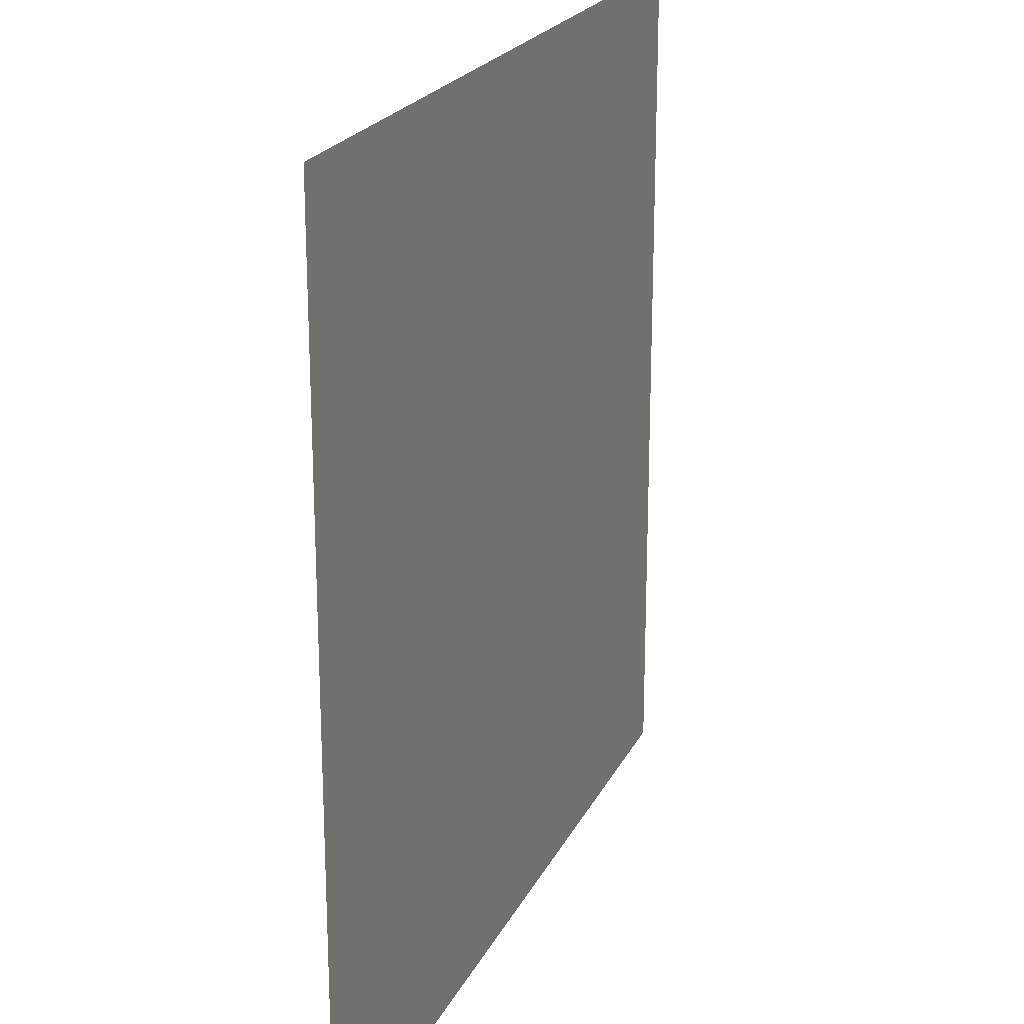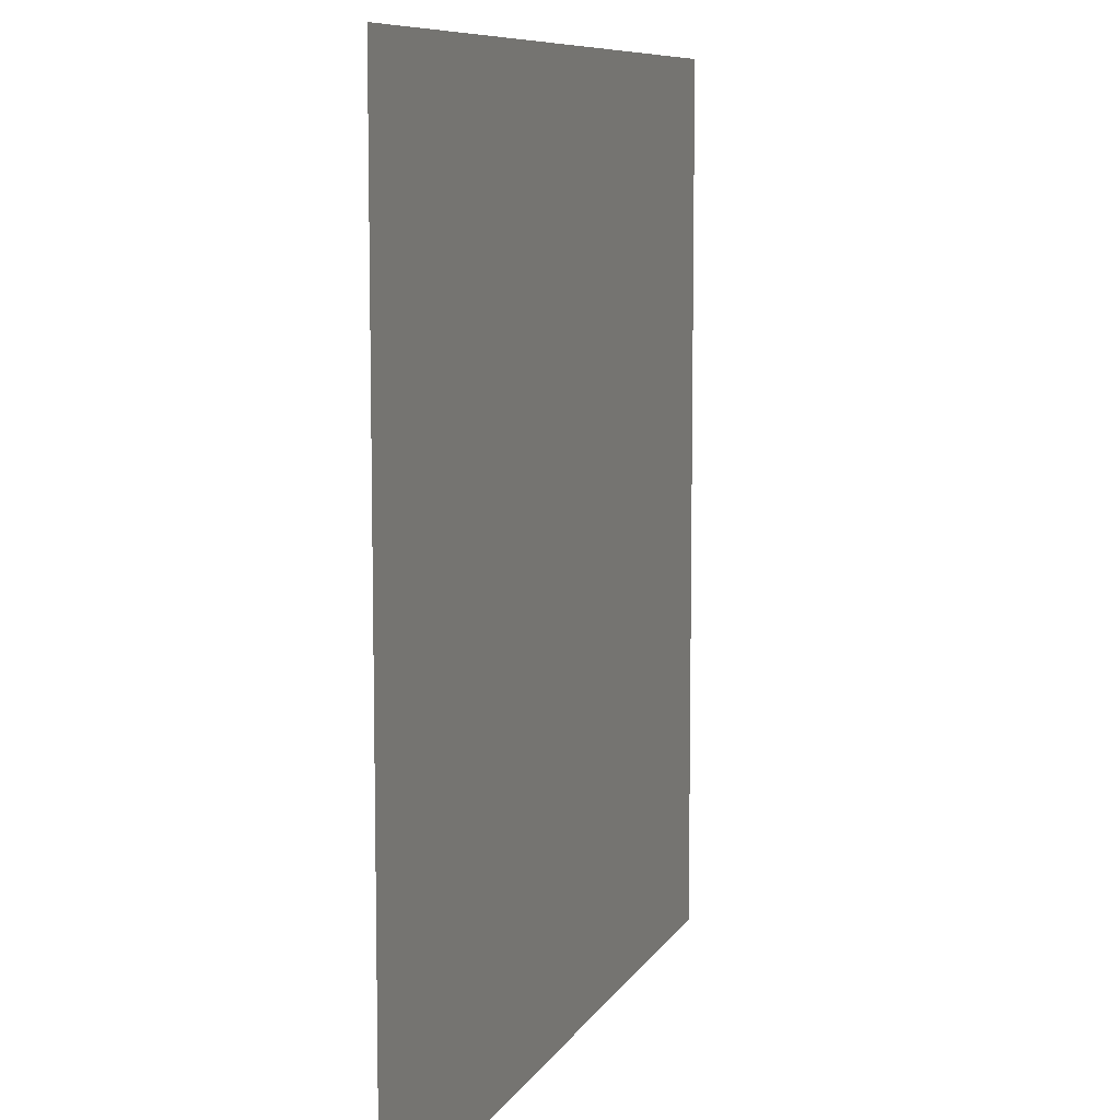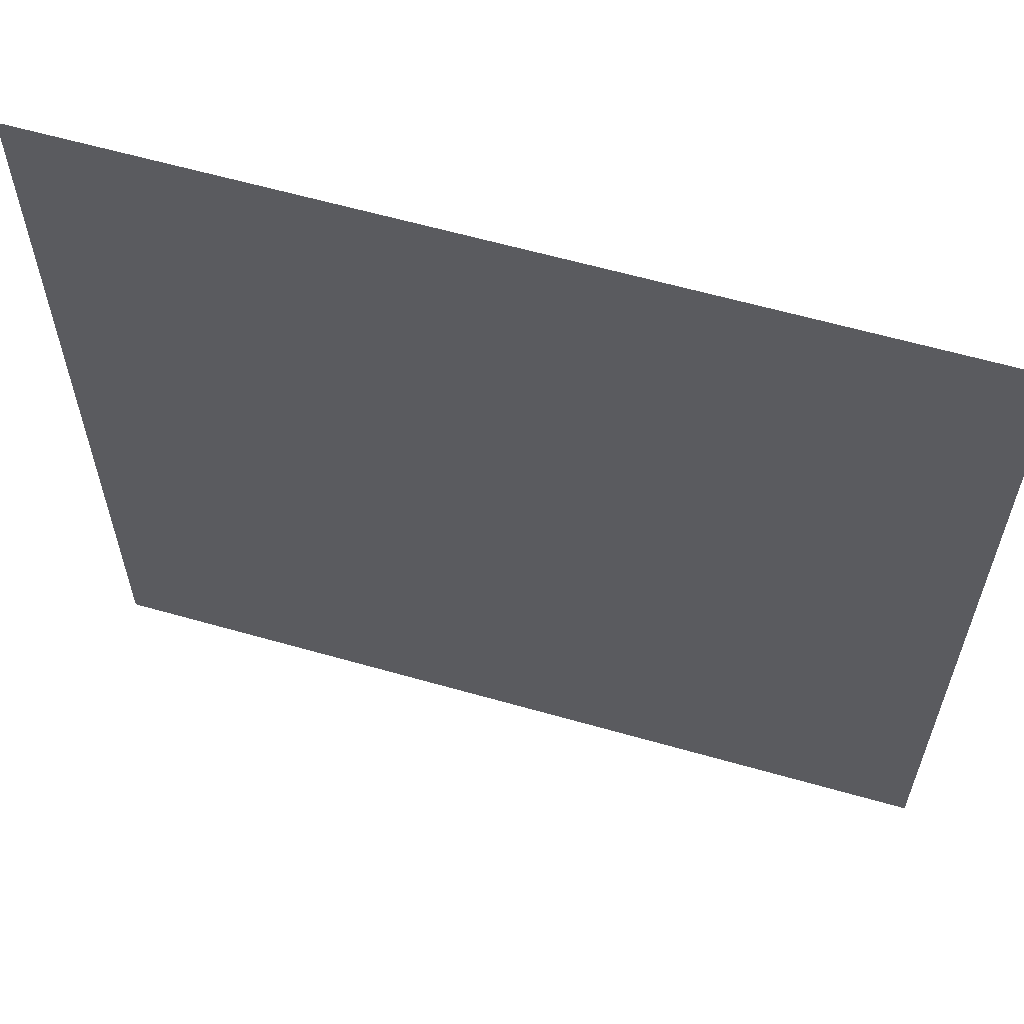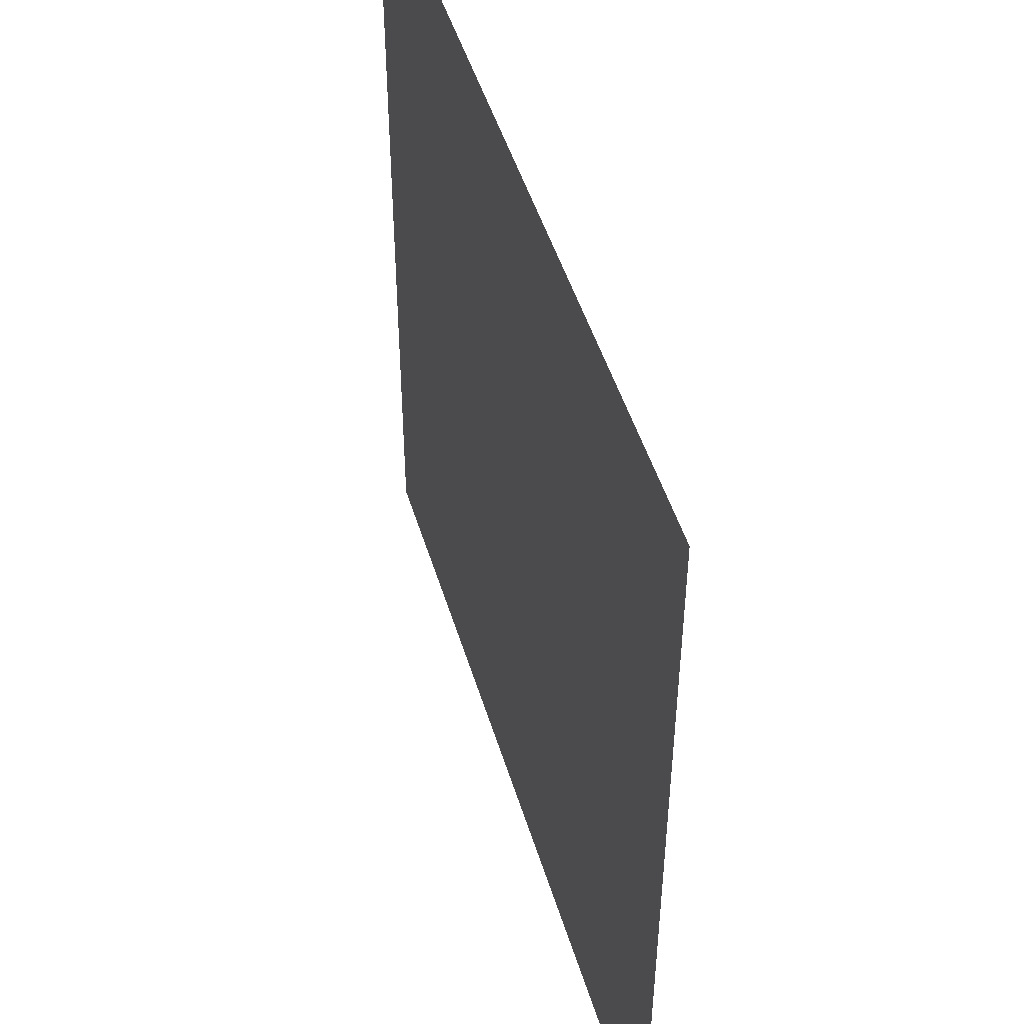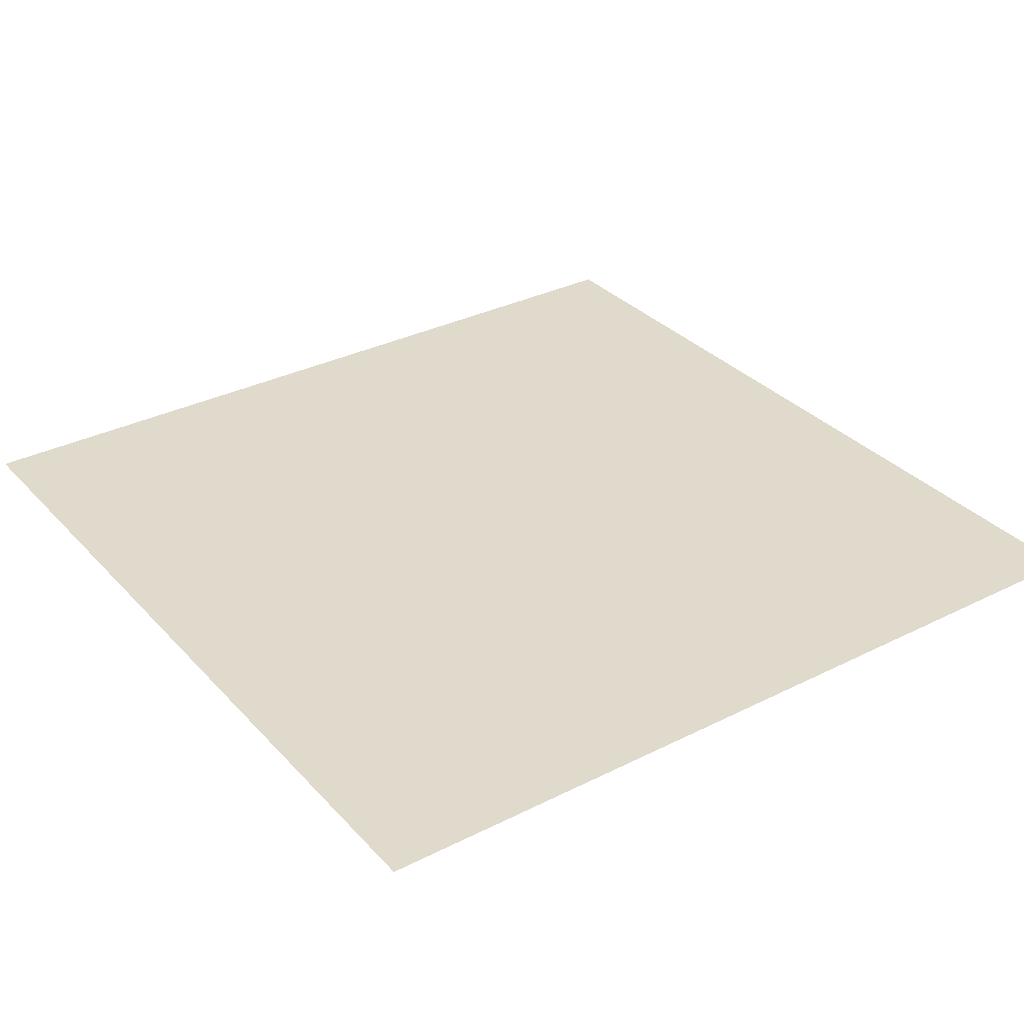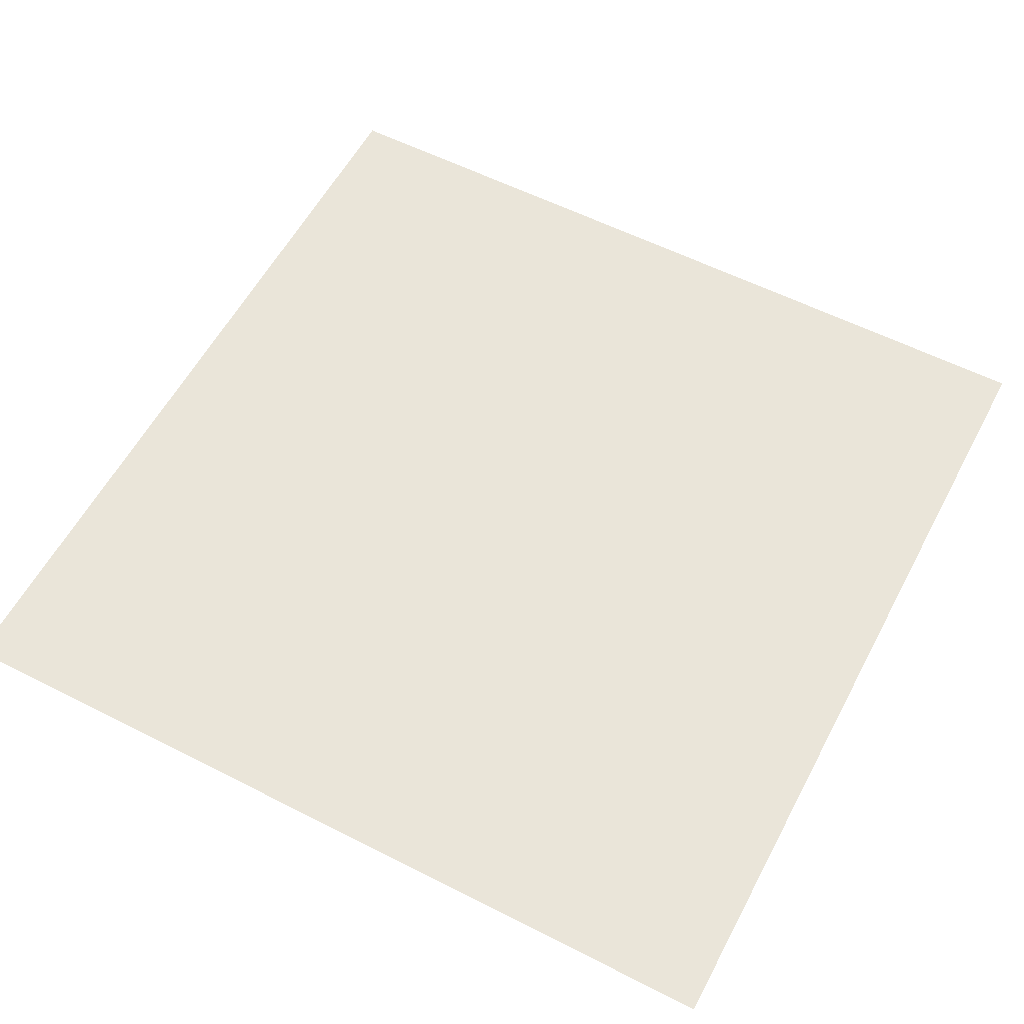
<metadata>
{"format":"obj","ext":"obj","renderer":"f3d","projection":"perspective","resolution":1024,"background":"white","views":[{"elev":21.7,"azim":110.3,"up":"+Y"},{"elev":8.5,"azim":107.7,"up":"+Y"},{"elev":61.3,"azim":-163.8,"up":"+Y"},{"elev":48.5,"azim":73.4,"up":"+Y"},{"elev":32.5,"azim":-125.0,"up":"+Z"},{"elev":57.8,"azim":117.8,"up":"+Z"}]}
</metadata>
<code>
v -28.8 -72.53 0
v -33.07 -72.53 0
v -33.07 -68.27 0
v -28.8 -68.27 0
g WorldMap_mesh_0017
f 1 2 3 4

</code>
